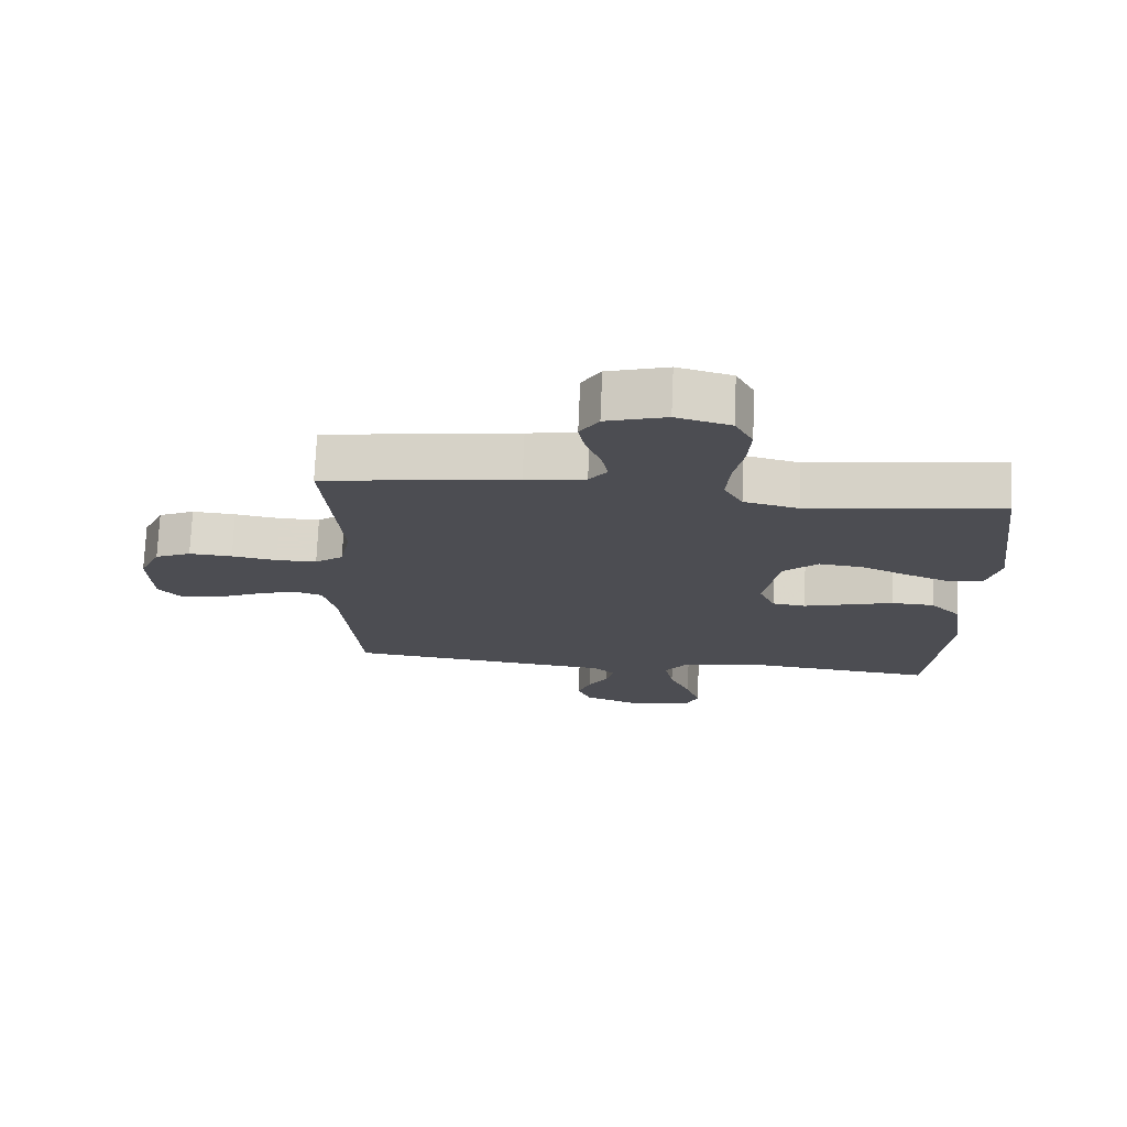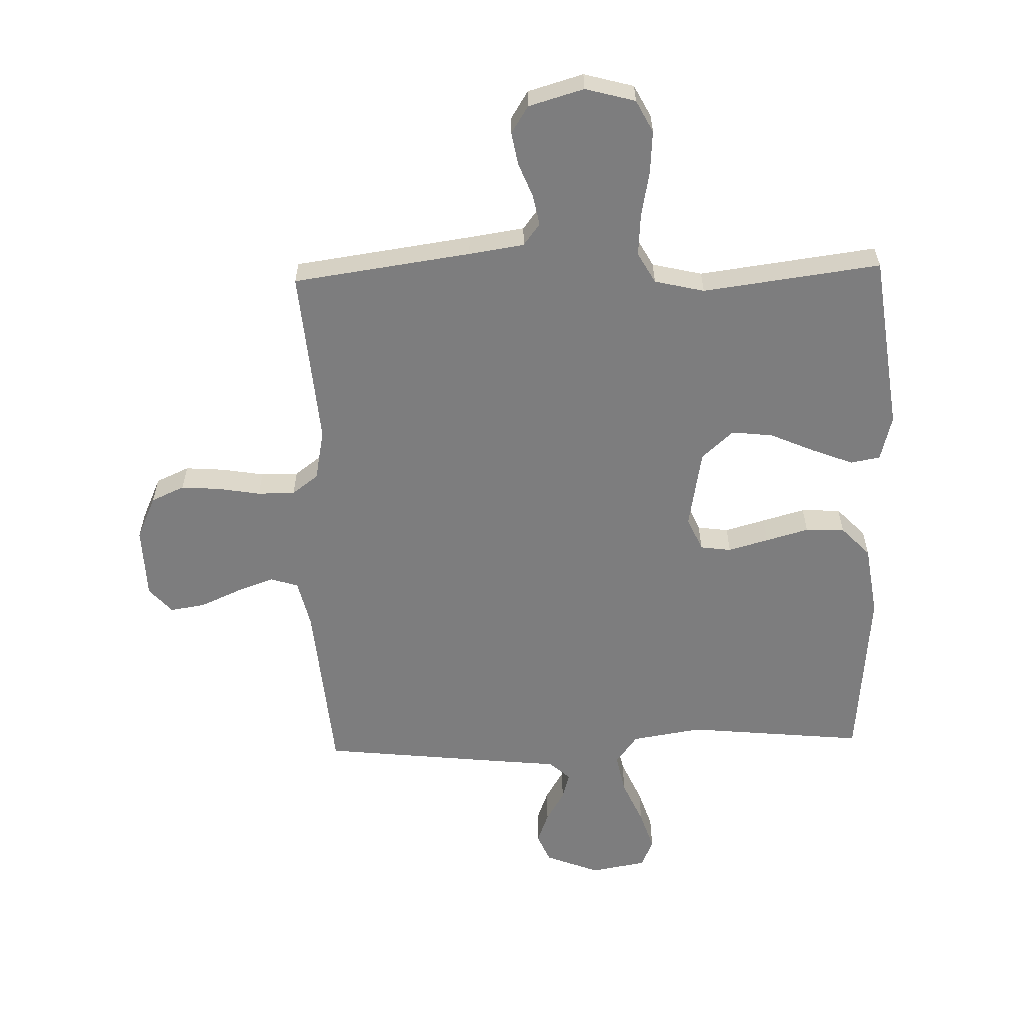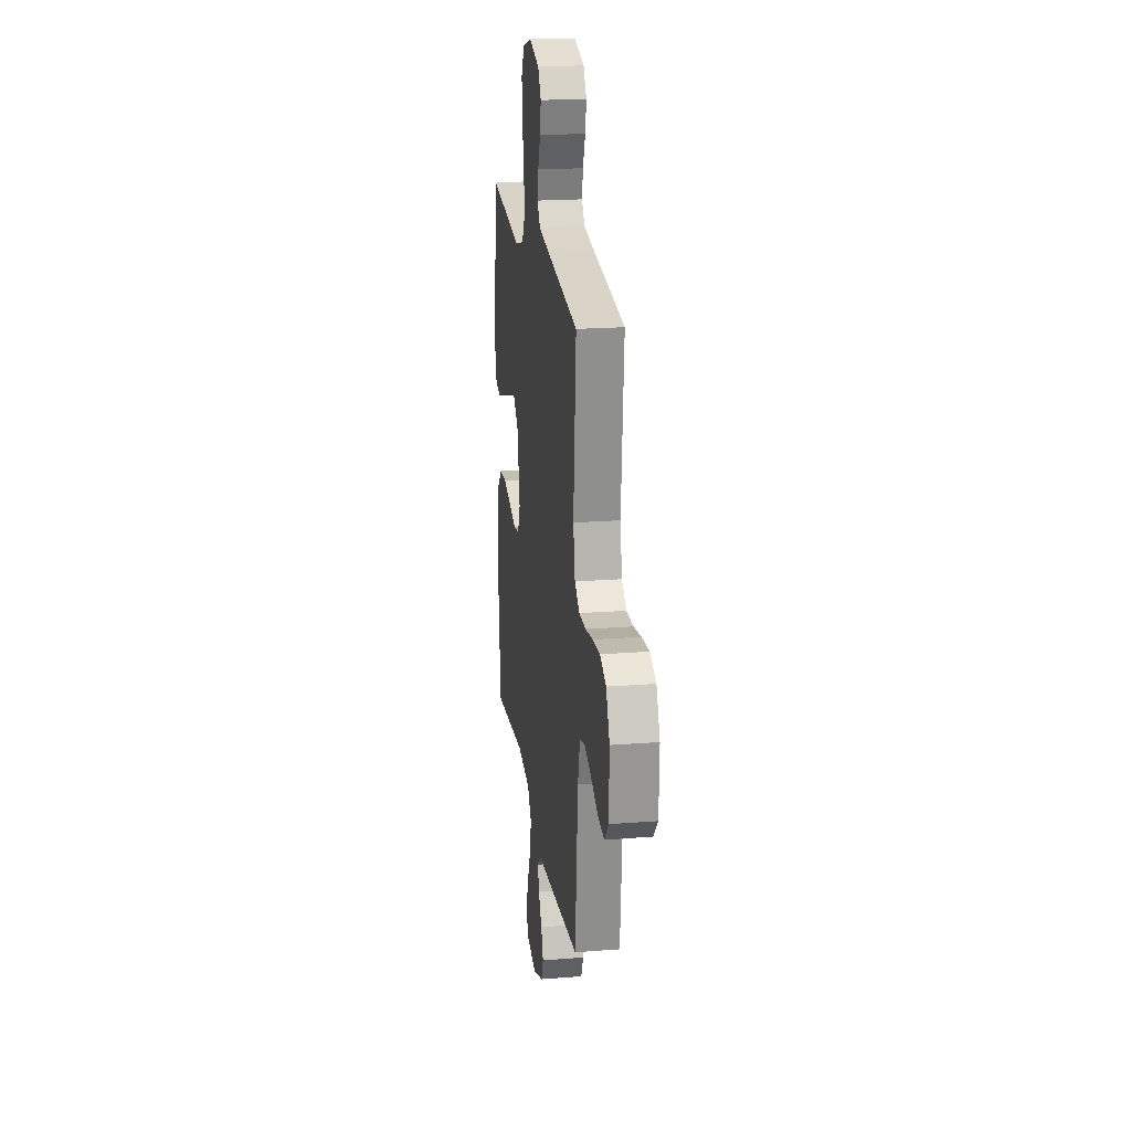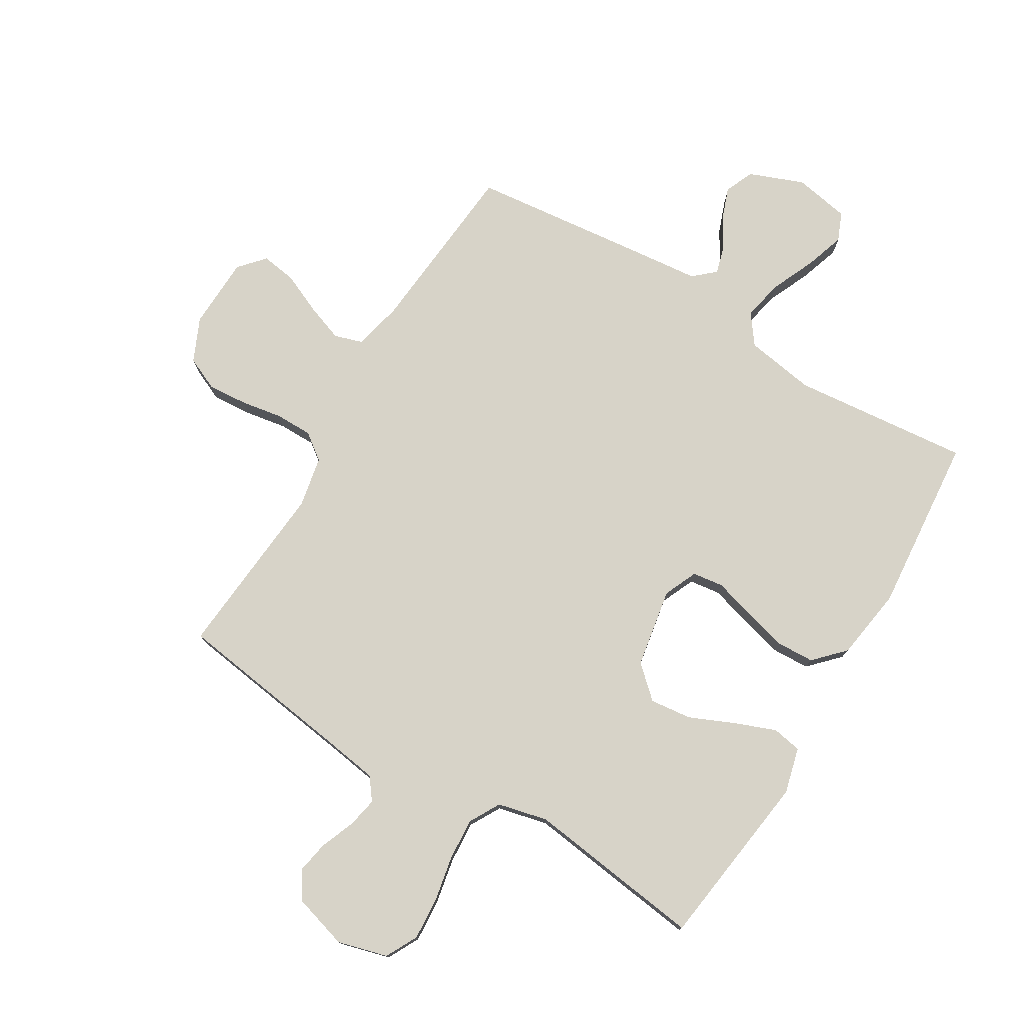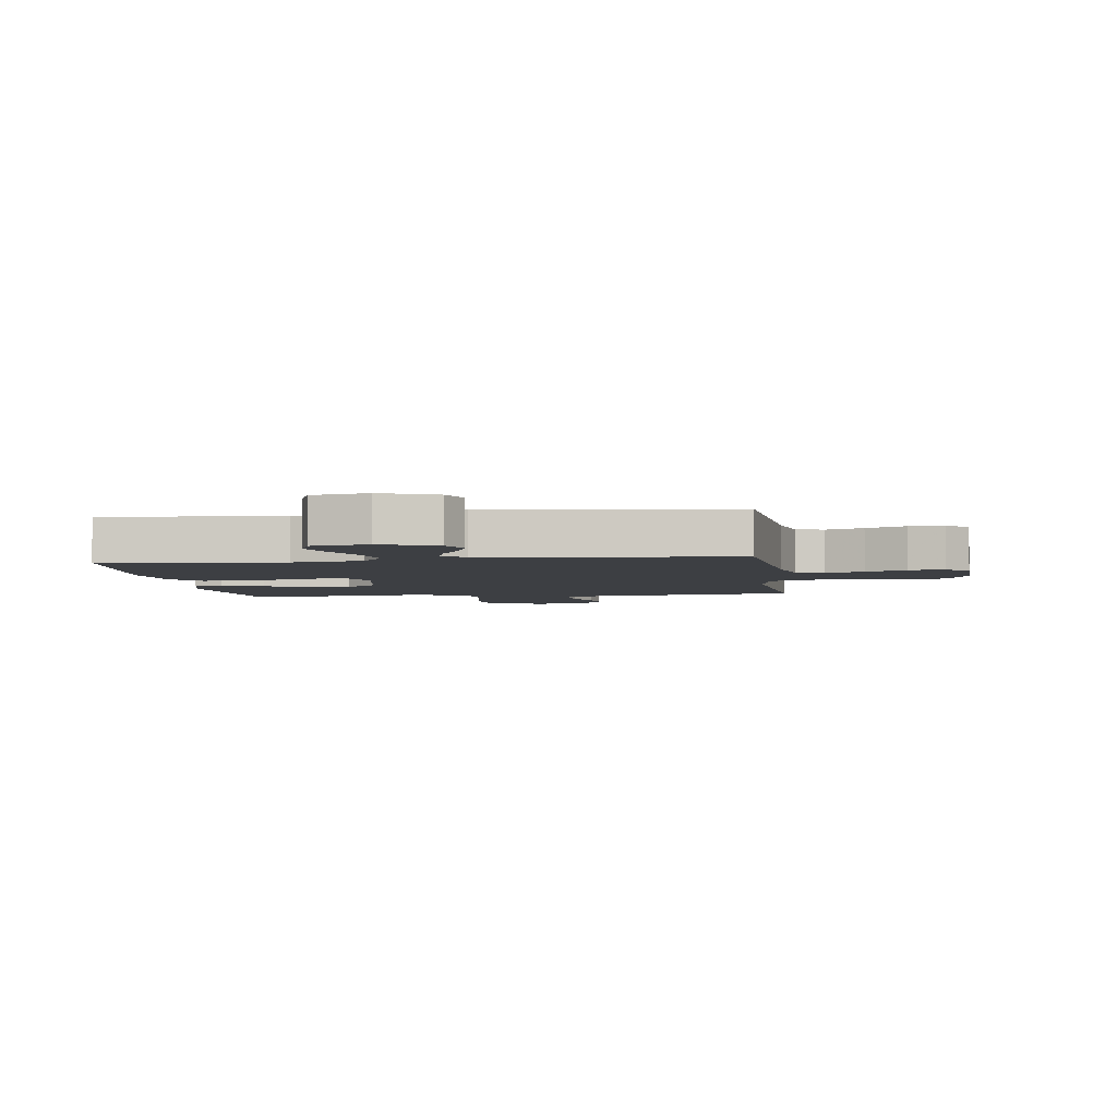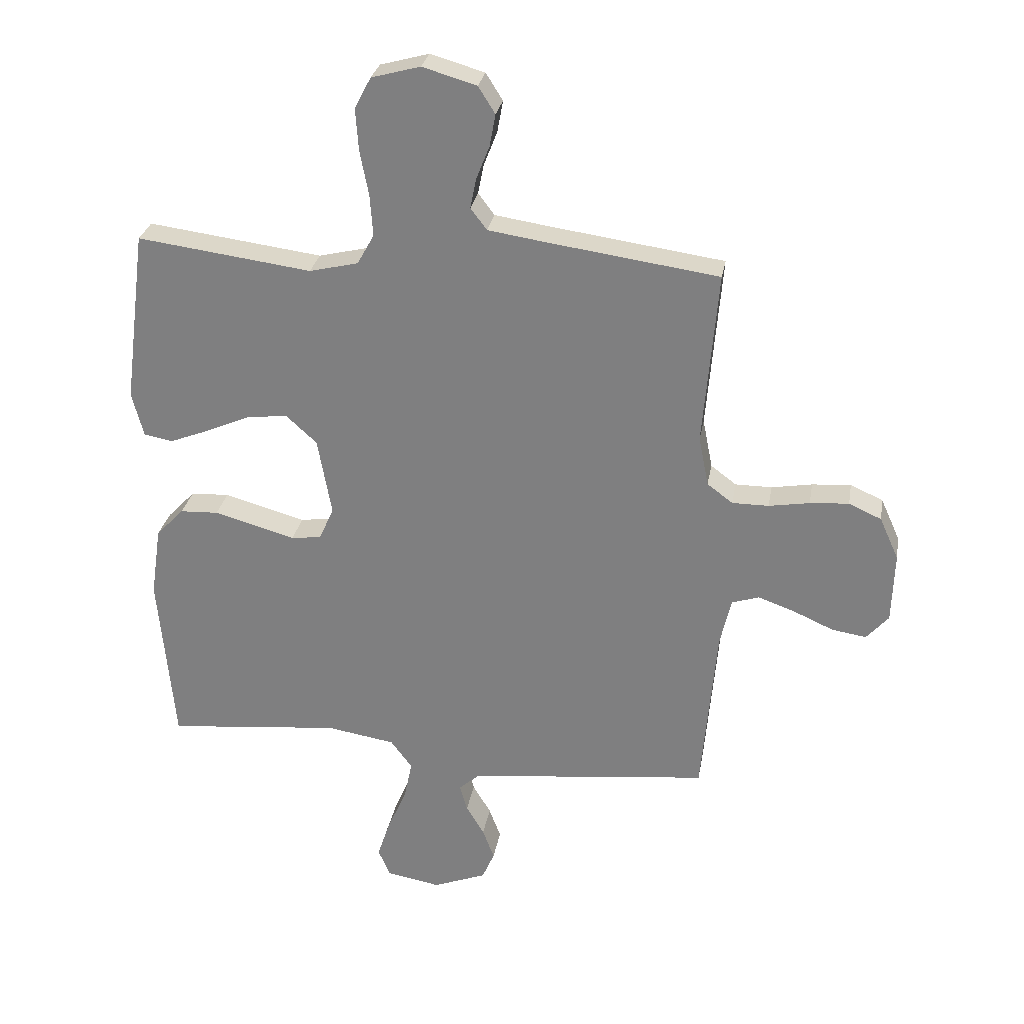
<metadata>
{"format":"obj","ext":"obj","renderer":"f3d","projection":"perspective","resolution":1024,"background":"white","views":[{"elev":73.7,"azim":2.4,"up":"+Z"},{"elev":-59.2,"azim":1.7,"up":"+Y"},{"elev":20.5,"azim":-98.0,"up":"+Z"},{"elev":76.8,"azim":31.1,"up":"+Y"},{"elev":-3.9,"azim":-172.2,"up":"+Y"},{"elev":28.4,"azim":-170.1,"up":"+Z"}]}
</metadata>
<code>
v -0.5 0.07 0.5
v -0.2 0.07 0.542
v -0.107 0.07 0.556
v -0.079 0.07 0.593
v -0.089 0.07 0.644
v -0.112 0.07 0.702
v -0.122 0.07 0.757
v -0.093 0.07 0.803
v 0 0.07 0.83
v 0.084 0.07 0.807
v 0.112 0.07 0.753
v 0.107 0.07 0.681
v 0.092 0.07 0.604
v 0.087 0.07 0.533
v 0.116 0.07 0.481
v 0.2 0.07 0.461
v 0.5 0.07 0.5
v 0.539 0.07 0.2
v 0.519 0.07 0.123
v 0.469 0.07 0.114
v 0.4 0.07 0.141
v 0.325 0.07 0.174
v 0.255 0.07 0.182
v 0.202 0.07 0.134
v 0.178 0.07 0
v 0.203 0.07 -0.057
v 0.255 0.07 -0.064
v 0.323 0.07 -0.045
v 0.395 0.07 -0.025
v 0.461 0.07 -0.028
v 0.509 0.07 -0.078
v 0.527 0.07 -0.2
v 0.5 0.07 -0.5
v 0.2 0.07 -0.47
v 0.082 0.07 -0.489
v 0.045 0.07 -0.539
v 0.059 0.07 -0.607
v 0.092 0.07 -0.682
v 0.114 0.07 -0.749
v 0.094 0.07 -0.797
v 0 0.07 -0.814
v -0.092 0.07 -0.778
v -0.113 0.07 -0.729
v -0.093 0.07 -0.675
v -0.062 0.07 -0.623
v -0.049 0.07 -0.577
v -0.085 0.07 -0.545
v -0.2 0.07 -0.533
v -0.5 0.07 -0.5
v -0.526 0.07 -0.2
v -0.545 0.07 -0.118
v -0.592 0.07 -0.103
v -0.656 0.07 -0.126
v -0.724 0.07 -0.156
v -0.783 0.07 -0.165
v -0.821 0.07 -0.122
v -0.825 0.07 0
v -0.792 0.07 0.073
v -0.736 0.07 0.098
v -0.669 0.07 0.093
v -0.599 0.07 0.081
v -0.536 0.07 0.081
v -0.492 0.07 0.114
v -0.475 0.07 0.2
v -0.5 0 0.5
v -0.2 0 0.542
v -0.107 0 0.556
v -0.079 0 0.593
v -0.089 0 0.644
v -0.112 0 0.702
v -0.122 0 0.757
v -0.093 0 0.803
v 0 0 0.83
v 0.084 0 0.807
v 0.112 0 0.753
v 0.107 0 0.681
v 0.092 0 0.604
v 0.087 0 0.533
v 0.116 0 0.481
v 0.2 0 0.461
v 0.5 0 0.5
v 0.539 0 0.2
v 0.519 0 0.123
v 0.469 0 0.114
v 0.4 0 0.141
v 0.325 0 0.174
v 0.255 0 0.182
v 0.202 0 0.134
v 0.178 0 0
v 0.203 0 -0.057
v 0.255 0 -0.064
v 0.323 0 -0.045
v 0.395 0 -0.025
v 0.461 0 -0.028
v 0.509 0 -0.078
v 0.527 0 -0.2
v 0.5 0 -0.5
v 0.2 0 -0.47
v 0.082 0 -0.489
v 0.045 0 -0.539
v 0.059 0 -0.607
v 0.092 0 -0.682
v 0.114 0 -0.749
v 0.094 0 -0.797
v 0 0 -0.814
v -0.092 0 -0.778
v -0.113 0 -0.729
v -0.093 0 -0.675
v -0.062 0 -0.623
v -0.049 0 -0.577
v -0.085 0 -0.545
v -0.2 0 -0.533
v -0.5 0 -0.5
v -0.526 0 -0.2
v -0.545 0 -0.118
v -0.592 0 -0.103
v -0.656 0 -0.126
v -0.724 0 -0.156
v -0.783 0 -0.165
v -0.821 0 -0.122
v -0.825 0 0
v -0.792 0 0.073
v -0.736 0 0.098
v -0.669 0 0.093
v -0.599 0 0.081
v -0.536 0 0.081
v -0.492 0 0.114
v -0.475 0 0.2
f 58 59 60 61
f 58 61 62
f 57 58 62
f 56 57 62
f 53 54 55 56
f 52 53 56 62
f 51 52 62 63
f 47 48 49 50
f 47 50 51 63
f 42 43 44 45
f 42 45 46
f 41 42 46
f 40 41 46
f 37 38 39 40
f 36 37 40 46
f 35 36 46 47
f 31 32 33 34
f 31 34 35
f 27 28 29 30
f 27 30 31 35
f 19 20 21 22
f 17 18 19 22
f 16 17 22 23
f 15 16 23 24
f 10 11 12 13
f 10 13 14
f 9 10 14
f 8 9 14
f 5 6 7 8
f 4 5 8 14
f 3 4 14 15
f 64 1 2
f 26 27 35 47
f 25 26 47 63
f 24 25 63 64
f 15 24 64
f 2 3 15 64
f 125 124 123 122
f 126 125 122
f 126 122 121
f 126 121 120
f 120 119 118 117
f 126 120 117 116
f 127 126 116 115
f 114 113 112 111
f 127 115 114 111
f 109 108 107 106
f 110 109 106
f 110 106 105
f 110 105 104
f 104 103 102 101
f 110 104 101 100
f 111 110 100 99
f 98 97 96 95
f 99 98 95
f 94 93 92 91
f 99 95 94 91
f 86 85 84 83
f 86 83 82 81
f 87 86 81 80
f 88 87 80 79
f 77 76 75 74
f 78 77 74
f 78 74 73
f 78 73 72
f 72 71 70 69
f 78 72 69 68
f 79 78 68 67
f 66 65 128
f 111 99 91 90
f 127 111 90 89
f 128 127 89 88
f 128 88 79
f 128 79 67 66
f 1 65 66 2
f 2 66 67 3
f 3 67 68 4
f 4 68 69 5
f 5 69 70 6
f 6 70 71 7
f 7 71 72 8
f 8 72 73 9
f 9 73 74 10
f 10 74 75 11
f 11 75 76 12
f 12 76 77 13
f 13 77 78 14
f 14 78 79 15
f 15 79 80 16
f 16 80 81 17
f 17 81 82 18
f 18 82 83 19
f 19 83 84 20
f 20 84 85 21
f 21 85 86 22
f 22 86 87 23
f 23 87 88 24
f 24 88 89 25
f 25 89 90 26
f 26 90 91 27
f 27 91 92 28
f 28 92 93 29
f 29 93 94 30
f 30 94 95 31
f 31 95 96 32
f 32 96 97 33
f 33 97 98 34
f 34 98 99 35
f 35 99 100 36
f 36 100 101 37
f 37 101 102 38
f 38 102 103 39
f 39 103 104 40
f 40 104 105 41
f 41 105 106 42
f 42 106 107 43
f 43 107 108 44
f 44 108 109 45
f 45 109 110 46
f 46 110 111 47
f 47 111 112 48
f 48 112 113 49
f 49 113 114 50
f 50 114 115 51
f 51 115 116 52
f 52 116 117 53
f 53 117 118 54
f 54 118 119 55
f 55 119 120 56
f 56 120 121 57
f 57 121 122 58
f 58 122 123 59
f 59 123 124 60
f 60 124 125 61
f 61 125 126 62
f 62 126 127 63
f 63 127 128 64
f 64 128 65 1

</code>
